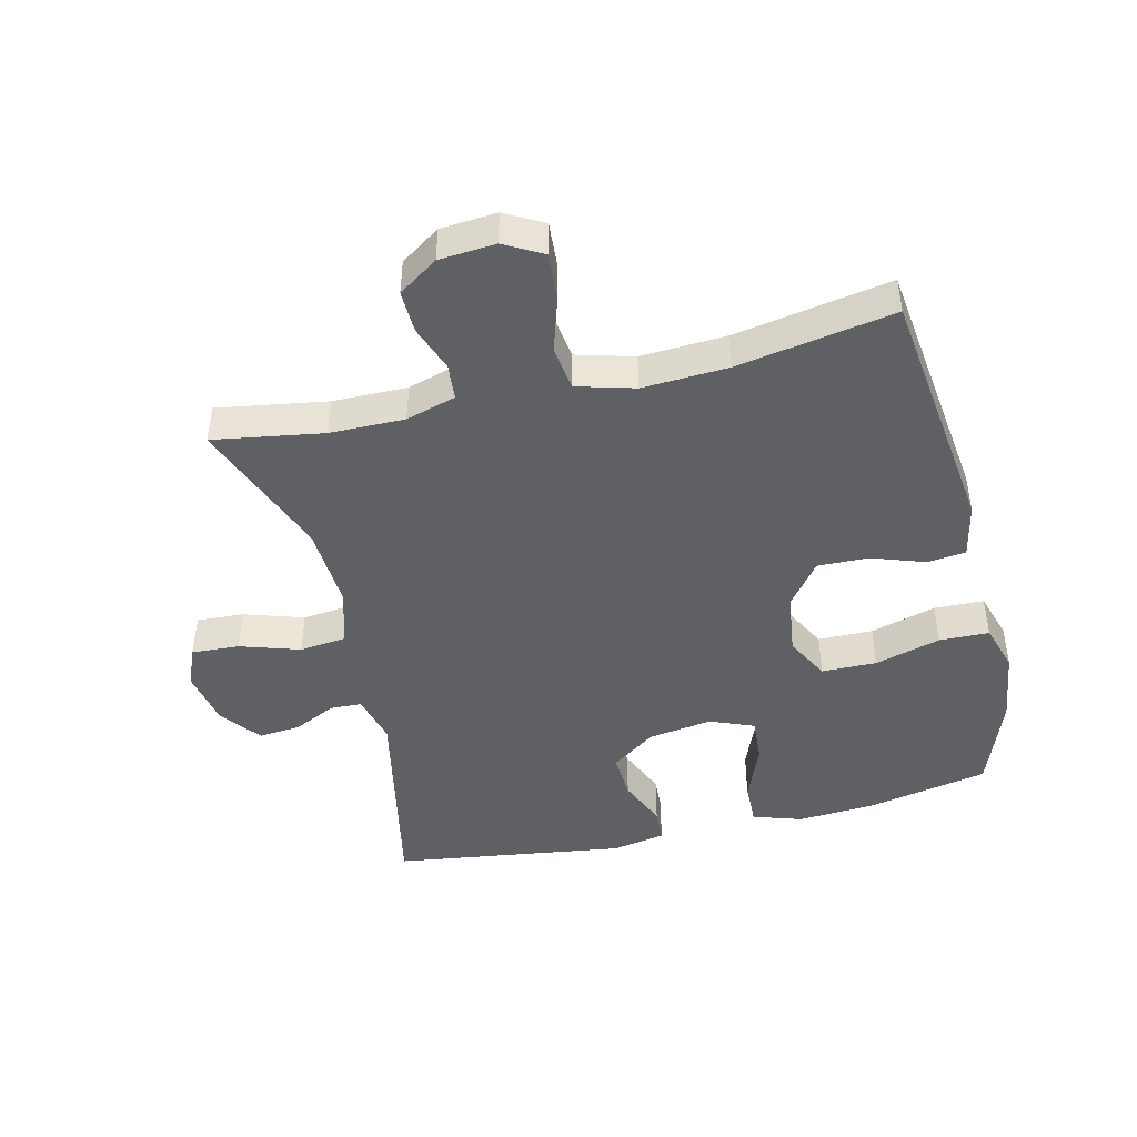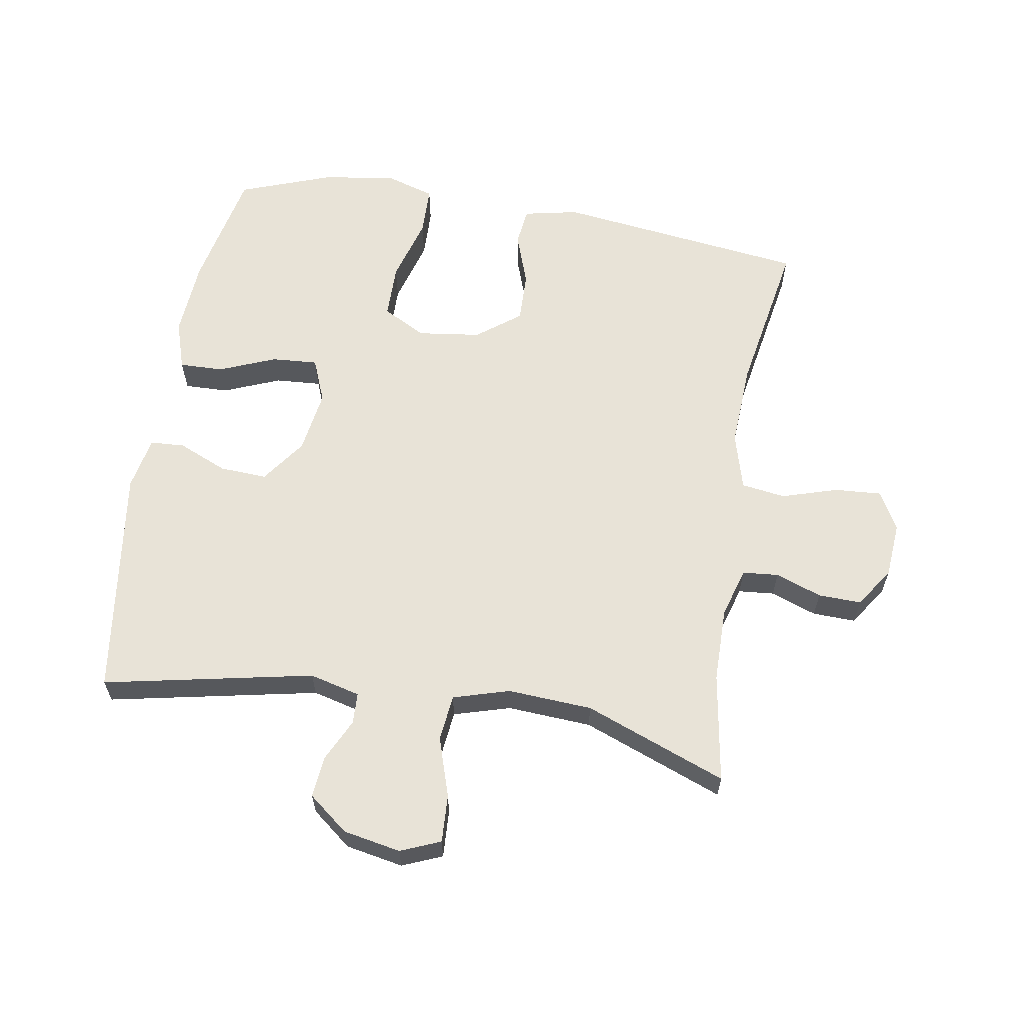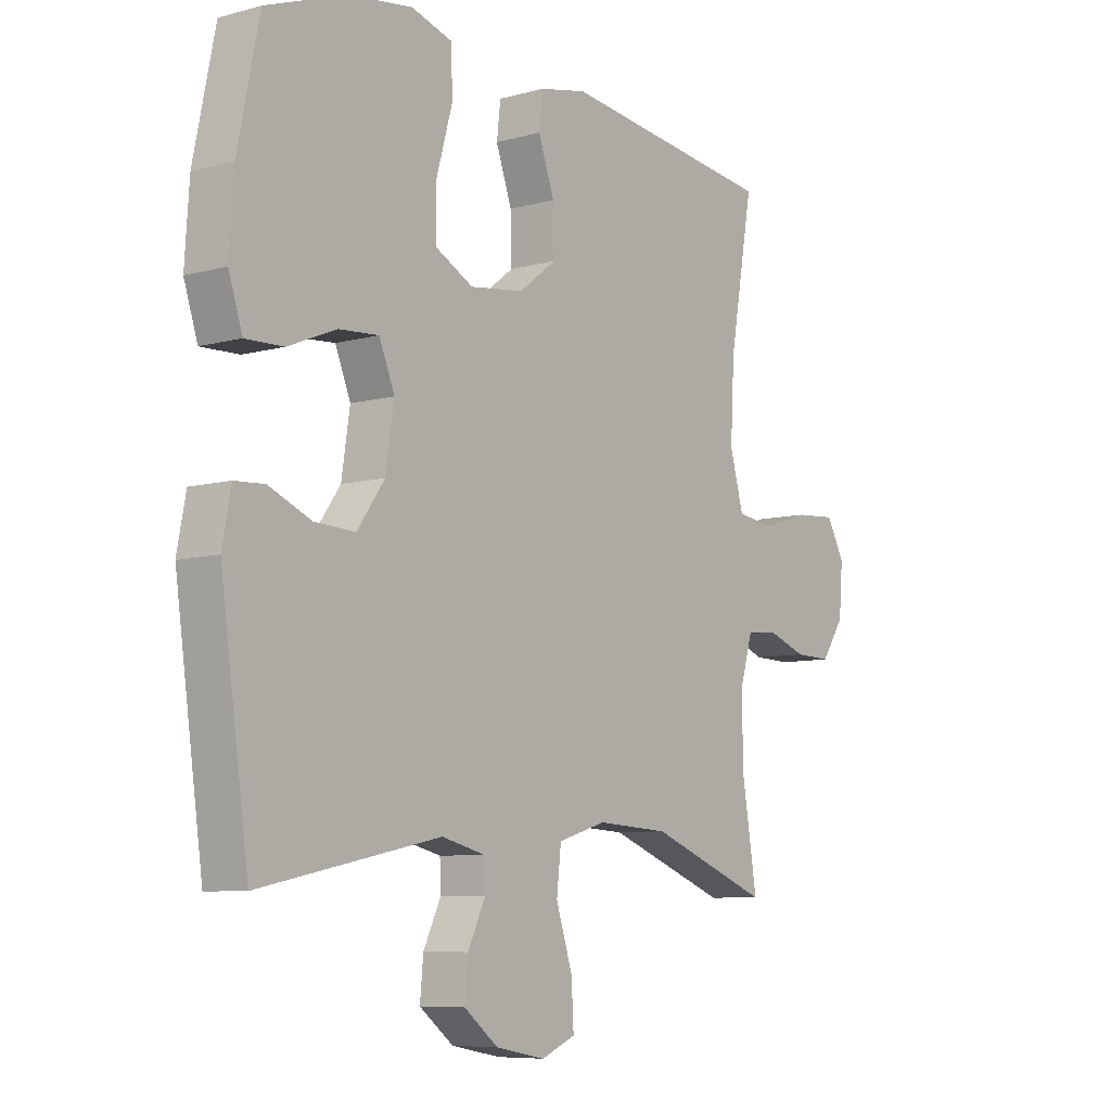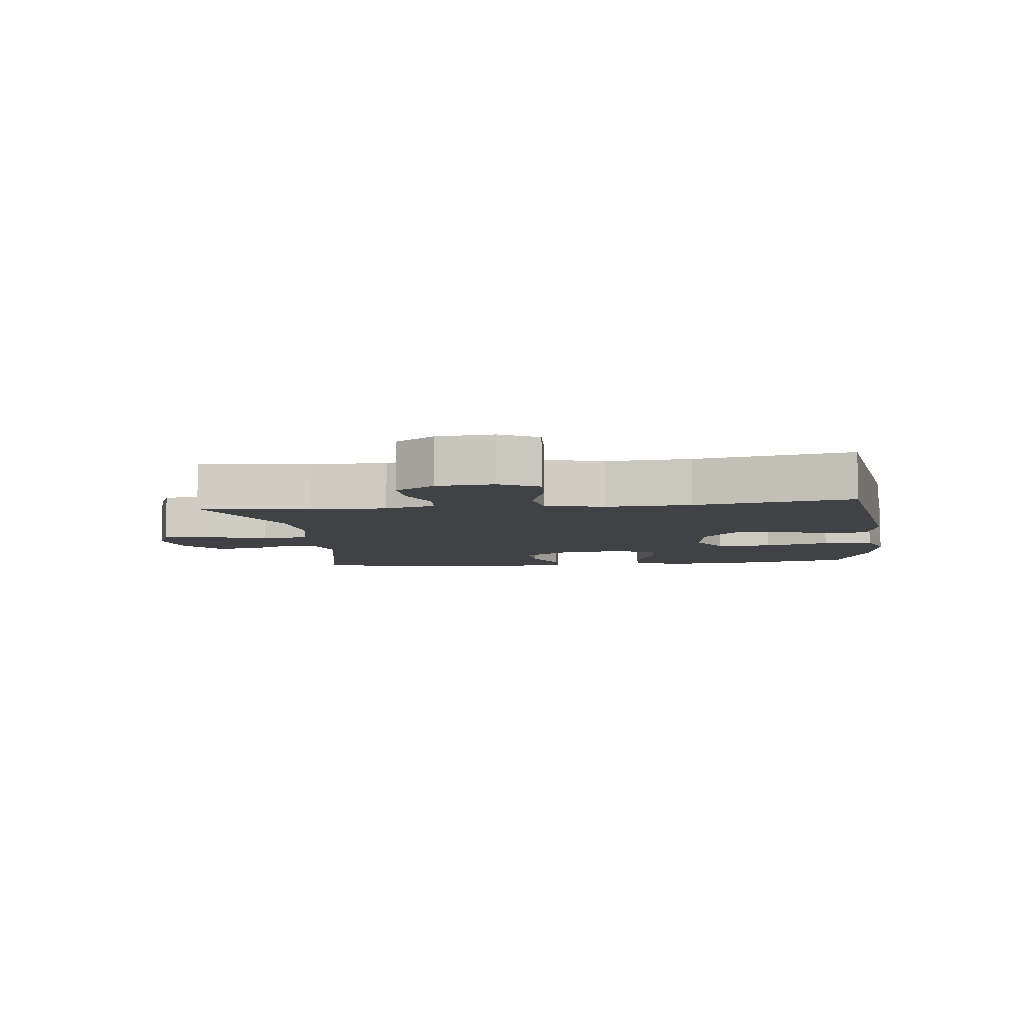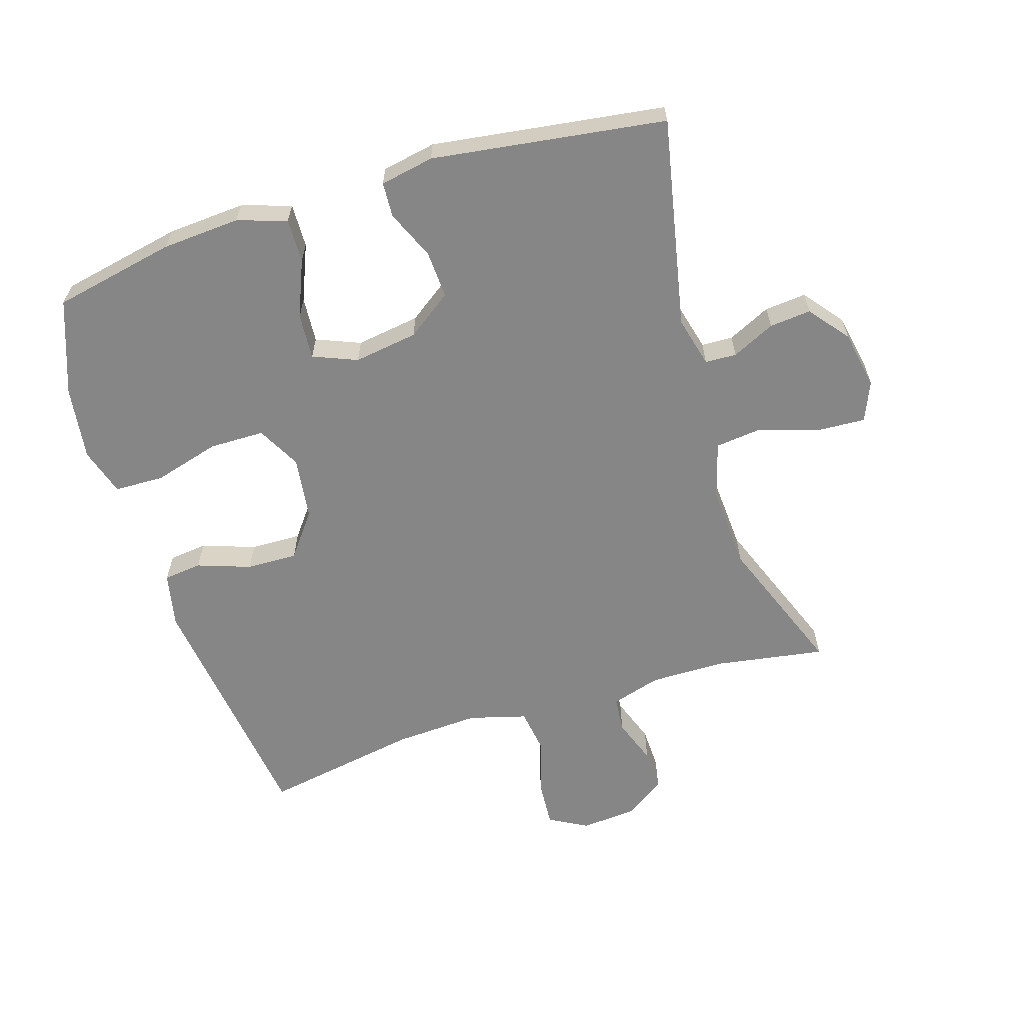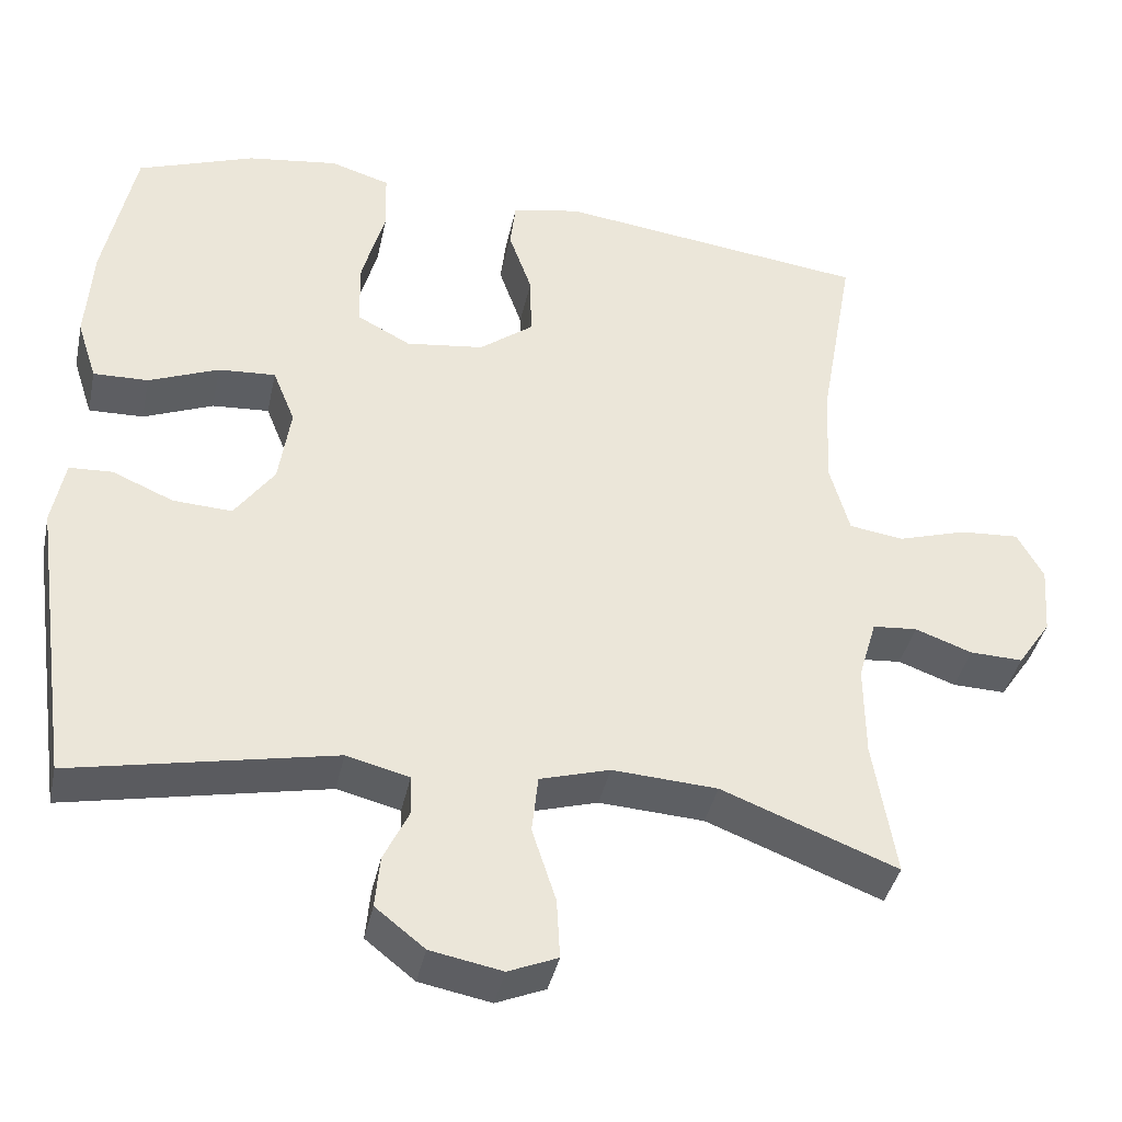
<metadata>
{"format":"obj","ext":"obj","renderer":"f3d","projection":"perspective","resolution":1024,"background":"white","views":[{"elev":-45.3,"azim":-76.5,"up":"+Y"},{"elev":61.6,"azim":-170.5,"up":"+Y"},{"elev":-7.7,"azim":127.6,"up":"+Z"},{"elev":-6.5,"azim":-82.8,"up":"+Y"},{"elev":-62.0,"azim":107.4,"up":"+Y"},{"elev":-39.6,"azim":168.0,"up":"+Z"}]}
</metadata>
<code>
v 0.5 0.07 0.5
v 0.539 0.07 0.309
v 0.547 0.07 0.187
v 0.522 0.07 0.11
v 0.453 0.07 0.112
v 0.365 0.07 0.148
v 0.293 0.07 0.153
v 0.265 0.07 0.084
v 0.28 0.07 -0.016
v 0.33 0.07 -0.086
v 0.404 0.07 -0.082
v 0.481 0.07 -0.049
v 0.535 0.07 -0.052
v 0.551 0.07 -0.136
v 0.5 0.07 -0.5
v 0.172 0.07 -0.433
v 0.093 0.07 -0.453
v 0.091 0.07 -0.502
v 0.123 0.07 -0.569
v 0.129 0.07 -0.634
v 0.067 0.07 -0.683
v -0.023 0.07 -0.7
v -0.085 0.07 -0.674
v -0.081 0.07 -0.599
v -0.051 0.07 -0.506
v -0.059 0.07 -0.433
v -0.147 0.07 -0.407
v -0.279 0.07 -0.415
v -0.5 0.07 -0.5
v -0.472 0.07 -0.328
v -0.471 0.07 -0.211
v -0.494 0.07 -0.133
v -0.55 0.07 -0.128
v -0.622 0.07 -0.154
v -0.689 0.07 -0.156
v -0.731 0.07 -0.094
v -0.738 0.07 -0.006
v -0.705 0.07 0.054
v -0.631 0.07 0.049
v -0.544 0.07 0.022
v -0.475 0.07 0.032
v -0.45 0.07 0.122
v -0.457 0.07 0.255
v -0.5 0.07 0.5
v -0.107 0.07 0.55
v -0.021 0.07 0.532
v -0.014 0.07 0.472
v -0.043 0.07 0.389
v -0.045 0.07 0.309
v 0.023 0.07 0.257
v 0.121 0.07 0.244
v 0.189 0.07 0.28
v 0.19 0.07 0.366
v 0.161 0.07 0.469
v 0.163 0.07 0.547
v 0.238 0.07 0.57
v 0.353 0.07 0.554
v 0.5 0 0.5
v 0.539 0 0.309
v 0.547 0 0.187
v 0.522 0 0.11
v 0.453 0 0.112
v 0.365 0 0.148
v 0.293 0 0.153
v 0.265 0 0.084
v 0.28 0 -0.016
v 0.33 0 -0.086
v 0.404 0 -0.082
v 0.481 0 -0.049
v 0.535 0 -0.052
v 0.551 0 -0.136
v 0.5 0 -0.5
v 0.172 0 -0.433
v 0.093 0 -0.453
v 0.091 0 -0.502
v 0.123 0 -0.569
v 0.129 0 -0.634
v 0.067 0 -0.683
v -0.023 0 -0.7
v -0.085 0 -0.674
v -0.081 0 -0.599
v -0.051 0 -0.506
v -0.059 0 -0.433
v -0.147 0 -0.407
v -0.279 0 -0.415
v -0.5 0 -0.5
v -0.472 0 -0.328
v -0.471 0 -0.211
v -0.494 0 -0.133
v -0.55 0 -0.128
v -0.622 0 -0.154
v -0.689 0 -0.156
v -0.731 0 -0.094
v -0.738 0 -0.006
v -0.705 0 0.054
v -0.631 0 0.049
v -0.544 0 0.022
v -0.475 0 0.032
v -0.45 0 0.122
v -0.457 0 0.255
v -0.5 0 0.5
v -0.107 0 0.55
v -0.021 0 0.532
v -0.014 0 0.472
v -0.043 0 0.389
v -0.045 0 0.309
v 0.023 0 0.257
v 0.121 0 0.244
v 0.189 0 0.28
v 0.19 0 0.366
v 0.161 0 0.469
v 0.163 0 0.547
v 0.238 0 0.57
v 0.353 0 0.554
f 53 54 55 56
f 52 53 56 57
f 45 46 47 48
f 43 44 45 48
f 42 43 48 49
f 41 42 49 50
f 37 38 39 40
f 35 36 37 40
f 33 34 35 40
f 32 33 40 41
f 31 32 41 50
f 28 29 30
f 27 28 30 31
f 26 27 31 50
f 22 23 24 25
f 18 19 20 21
f 17 18 21 22
f 13 14 15 16
f 11 12 13 16
f 10 11 16 17
f 9 10 17
f 8 9 17 22
f 3 4 5 6
f 3 6 7
f 2 3 7
f 52 57 1 2
f 51 52 2 7
f 50 51 7 8
f 25 26 50
f 8 22 25 50
f 113 112 111 110
f 114 113 110 109
f 105 104 103 102
f 105 102 101 100
f 106 105 100 99
f 107 106 99 98
f 97 96 95 94
f 97 94 93 92
f 97 92 91 90
f 98 97 90 89
f 107 98 89 88
f 87 86 85
f 88 87 85 84
f 107 88 84 83
f 82 81 80 79
f 78 77 76 75
f 79 78 75 74
f 73 72 71 70
f 73 70 69 68
f 74 73 68 67
f 74 67 66
f 79 74 66 65
f 63 62 61 60
f 64 63 60
f 64 60 59
f 59 58 114 109
f 64 59 109 108
f 65 64 108 107
f 107 83 82
f 107 82 79 65
f 1 58 59 2
f 2 59 60 3
f 3 60 61 4
f 4 61 62 5
f 5 62 63 6
f 6 63 64 7
f 7 64 65 8
f 8 65 66 9
f 9 66 67 10
f 10 67 68 11
f 11 68 69 12
f 12 69 70 13
f 13 70 71 14
f 14 71 72 15
f 15 72 73 16
f 16 73 74 17
f 17 74 75 18
f 18 75 76 19
f 19 76 77 20
f 20 77 78 21
f 21 78 79 22
f 22 79 80 23
f 23 80 81 24
f 24 81 82 25
f 25 82 83 26
f 26 83 84 27
f 27 84 85 28
f 28 85 86 29
f 29 86 87 30
f 30 87 88 31
f 31 88 89 32
f 32 89 90 33
f 33 90 91 34
f 34 91 92 35
f 35 92 93 36
f 36 93 94 37
f 37 94 95 38
f 38 95 96 39
f 39 96 97 40
f 40 97 98 41
f 41 98 99 42
f 42 99 100 43
f 43 100 101 44
f 44 101 102 45
f 45 102 103 46
f 46 103 104 47
f 47 104 105 48
f 48 105 106 49
f 49 106 107 50
f 50 107 108 51
f 51 108 109 52
f 52 109 110 53
f 53 110 111 54
f 54 111 112 55
f 55 112 113 56
f 56 113 114 57
f 57 114 58 1

</code>
